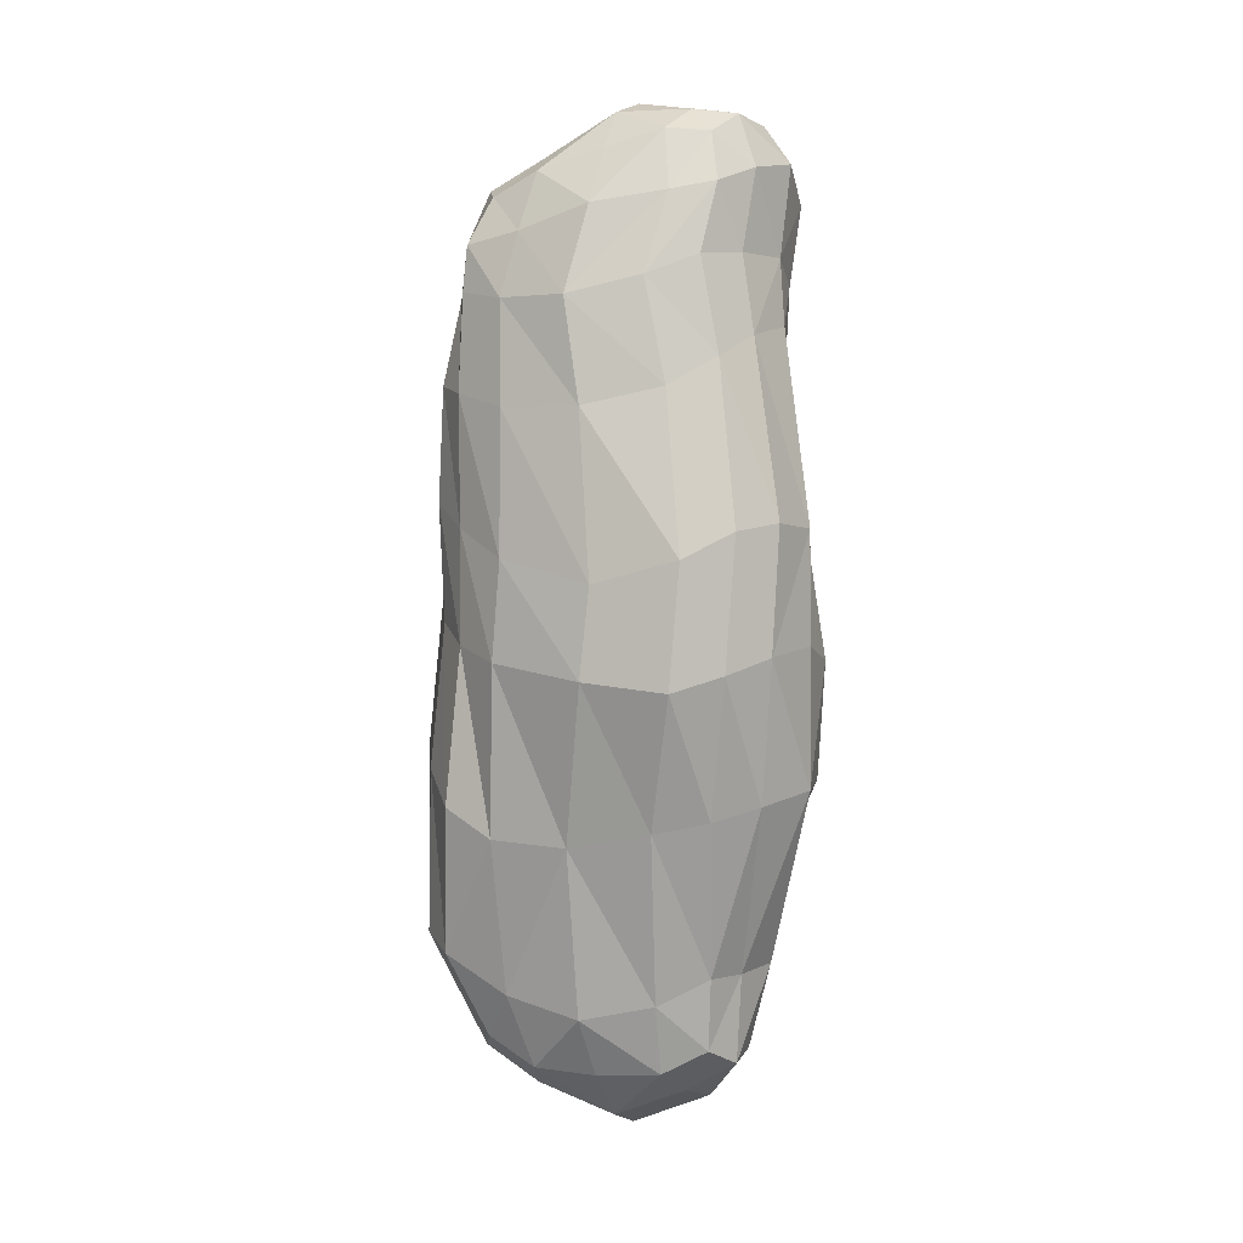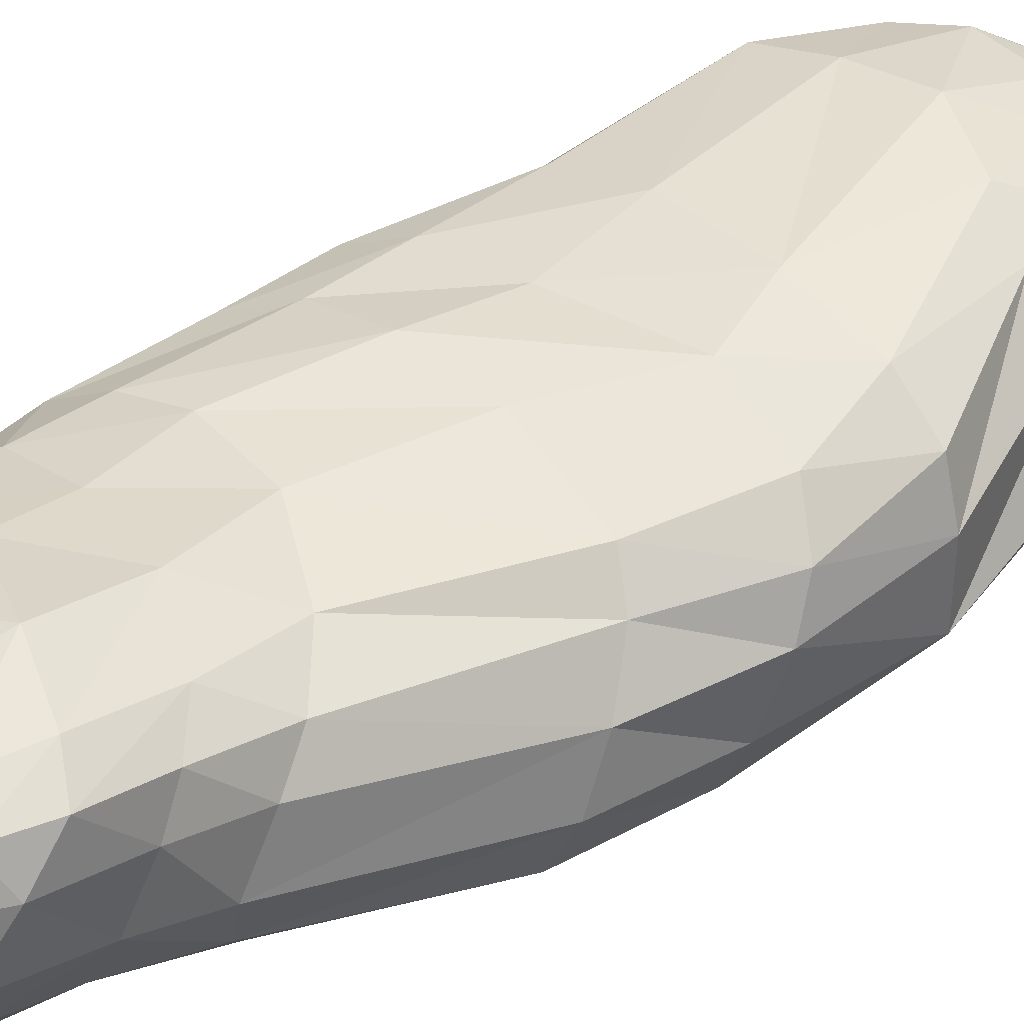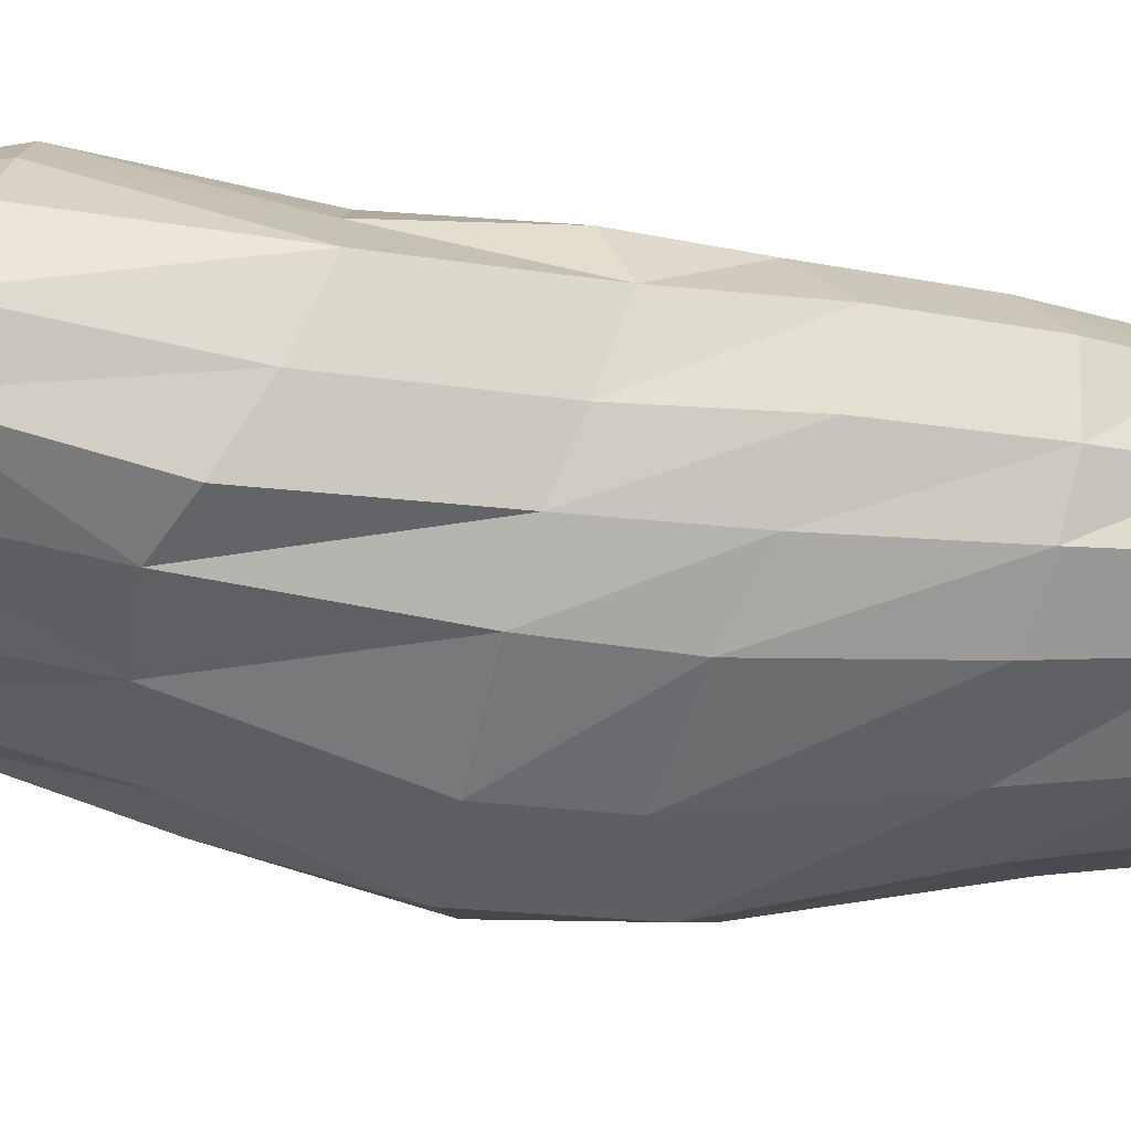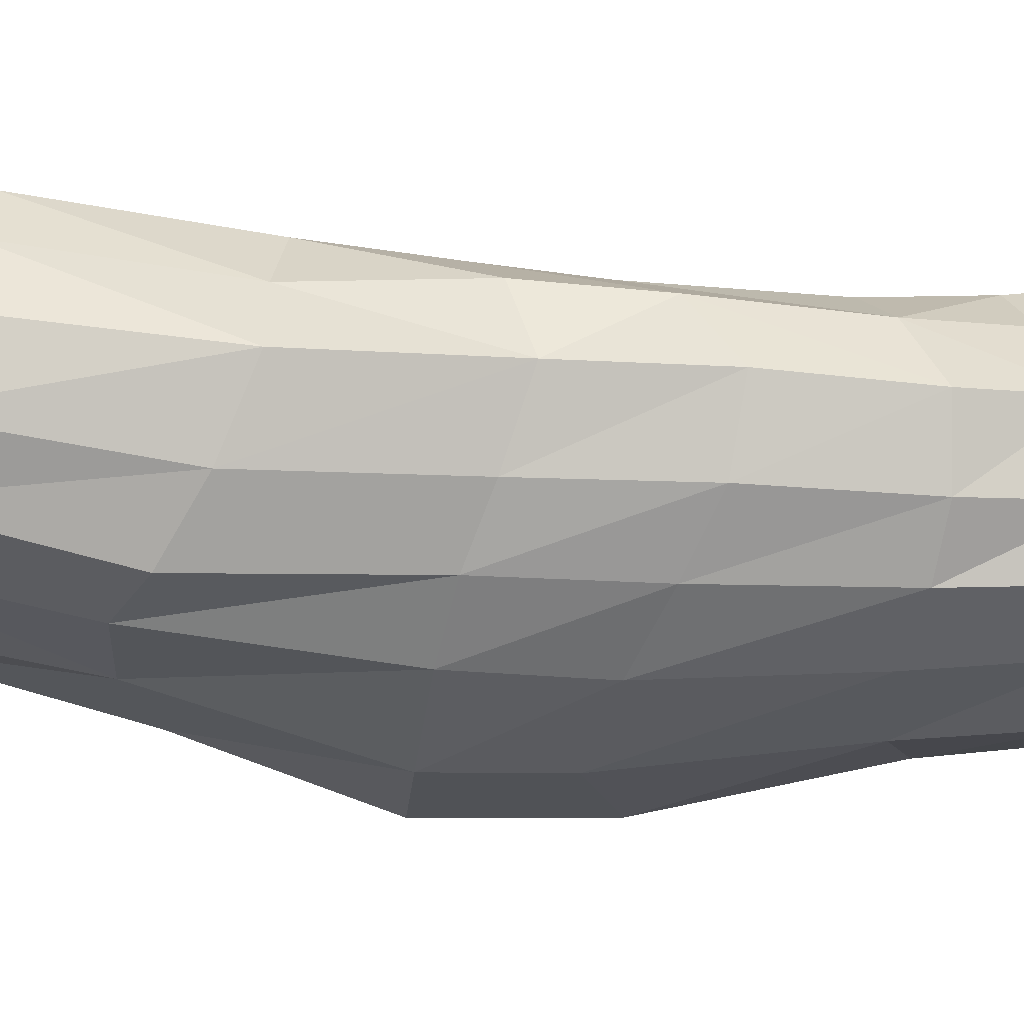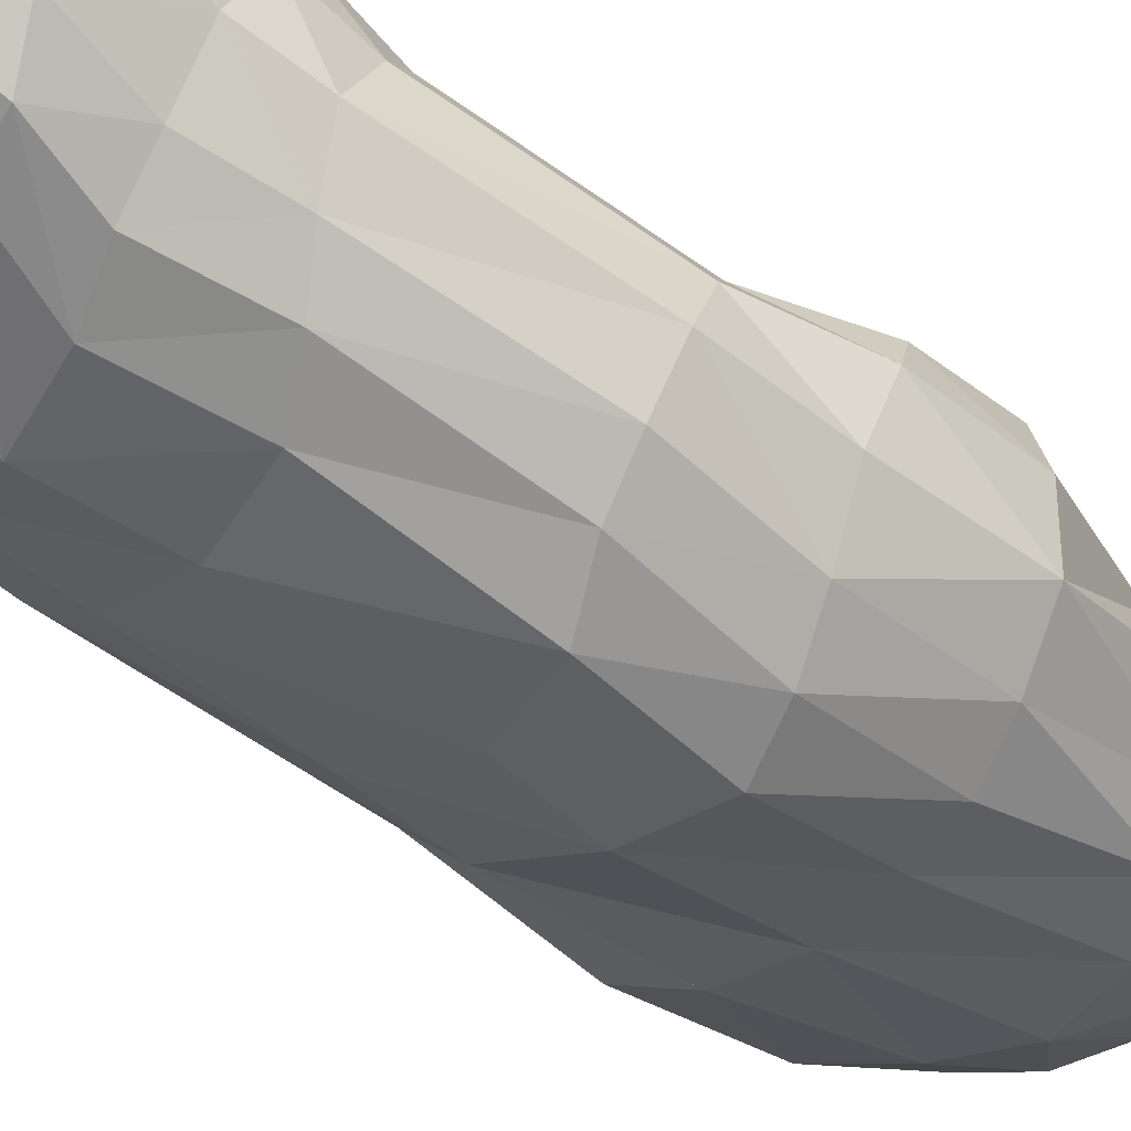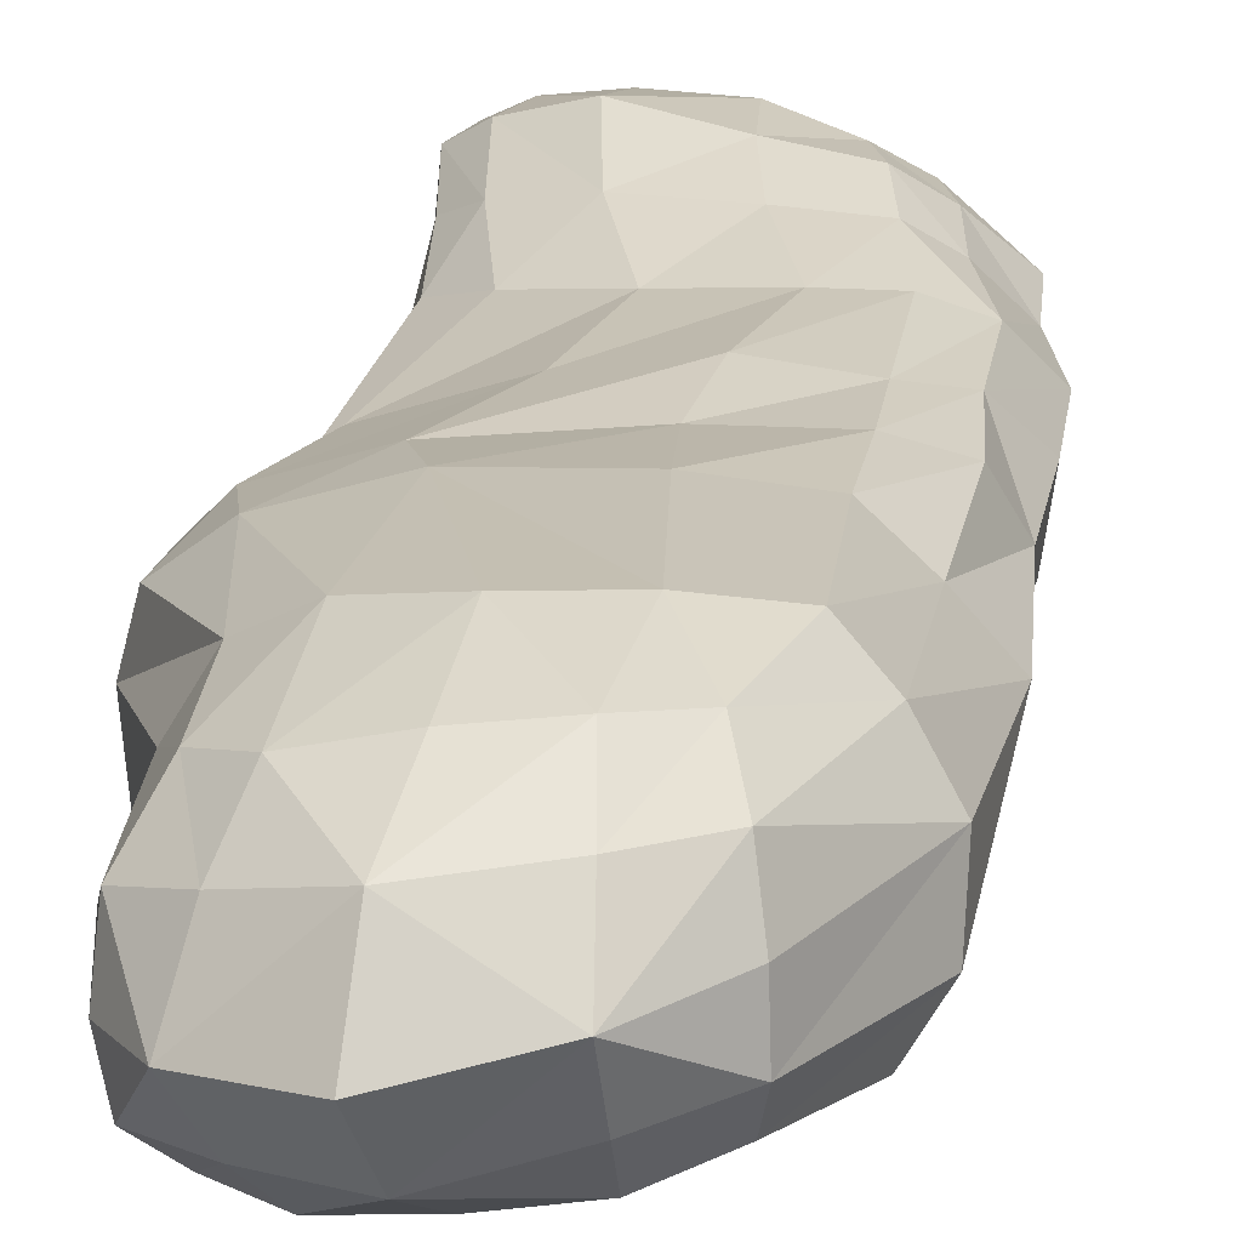
<metadata>
{"format":"obj","ext":"obj","renderer":"f3d","projection":"perspective","resolution":1024,"background":"white","views":[{"elev":1.6,"azim":-174.5,"up":"+Y"},{"elev":34.8,"azim":-126.1,"up":"+Z"},{"elev":-30.4,"azim":85.8,"up":"+Z"},{"elev":-10.2,"azim":92.0,"up":"+Z"},{"elev":-48.2,"azim":-132.5,"up":"+Z"},{"elev":26.6,"azim":10.9,"up":"+Z"}]}
</metadata>
<code>
o [Imported]_obj8_obj8
v 3.256 11.72 -1.145
v 2.129 12.28 -1.57
v 0.485 12.76 -1.786
v -0.9547 13.19 -1.899
v 3.84 10.54 -1.462
v 2.518 10.79 -2.063
v 0.7729 11.34 -2.625
v -1.08 11.64 -2.509
v 4.016 3.737 -1.504
v 2.898 3.015 -2.602
v 0.6665 2.412 -3.57
v -1.454 2.982 -3.959
v 4.578 -6.74 -0.4349
v 2.997 -7.655 -0.92
v 1.169 -8.132 -1.437
v -0.7091 -7.747 -1.542
v 3.562 -8.841 -0.002137
v 2.387 -9.536 -0.3384
v 0.8275 -9.633 -0.6571
v -0.7859 -9.516 -0.9437
v -2.047 13.11 -1.774
v -2.654 13.66 -0.9711
v -3.23 13.53 0.1055
v -3.628 13.03 1.151
v -2.218 11.87 -2.27
v -3.079 12.31 -1.338
v -3.883 12.58 -0.08543
v -4.107 11.76 1.183
v -2.701 3.64 -3.333
v -3.689 3.844 -2.517
v -4.38 3.73 -1.26
v -4.34 3.23 0.04
v -2.029 -7.097 -1.346
v -2.728 -7.115 -0.4535
v -3.407 -7.039 0.7837
v -2.982 -6.153 2.147
v -1.952 -8.917 -0.9868
v -2.604 -9.349 -0.2524
v -2.854 -9.192 0.8227
v -2.835 -8.652 1.985
v -3.679 12.19 1.971
v -2.906 12.06 2.41
v -1.521 11.76 2.728
v 0.2134 11.38 2.842
v -3.963 10.97 2.062
v -3.194 10.62 2.621
v -1.677 10.22 3.17
v 0.4448 9.598 3.015
v -3.786 2.566 1.151
v -3.145 2.276 1.93
v -0.78 2.36 2.78
v 1.28 2.68 3.04
v -2.462 -5.402 3.044
v -1.316 -5.648 3.753
v 0.3768 -6.191 4.223
v 2.071 -5.737 4.178
v -2.324 -7.56 2.96
v -1.297 -8.294 3.391
v 0.3231 -8.28 3.819
v 1.89 -8.105 4.023
v 1.72 10.73 2.607
v 2.563 11.38 1.901
v 3.102 11.77 0.8494
v 3.456 12 -0.2464
v 2.153 9.465 2.813
v 3.016 10.04 2.086
v 4.05 10.72 0.9465
v 4.001 10.7 -0.4119
v 3.096 2.958 2.737
v 4.084 3.8 2.314
v 4.914 4.644 1.146
v 4.741 4.381 -0.3223
v 3.61 -5.26 3.91
v 4.44 -5.45 3.06
v 5.16 -5.76 1.94
v 5.183 -6.364 0.5902
v 2.99 -7.408 3.841
v 3.415 -8.406 3.151
v 3.679 -9.009 2.064
v 3.758 -9.257 0.9251
v 0.9078 12.23 2.053
v -1.02 13.16 2.023
v -2.769 12.98 1.523
v 1.873 13.09 0.827
v -0.1303 14.23 0.5033
v -2.247 13.94 0.2394
v 2.06 12.76 -0.5413
v 0.2961 13.77 -0.8852
v -1.546 13.79 -0.9602
v 2.126 -9.347 3.233
v 0.1104 -10.03 3.072
v -1.63 -9.405 2.489
v 2.321 -10.51 2.015
v 0.1051 -11.3 1.558
v -1.874 -10.48 1.18
v 2.407 -10.13 0.6798
v 0.4524 -10.8 0.2196
v -1.325 -10.09 -0.05582
v 3.935 9.407 -1.531
v 2.923 9.174 -2.338
v 1.324 9.168 -3.061
v -0.5454 9.615 -3.008
v -1.836 10.13 -2.622
v -2.781 10.25 -1.752
v -3.639 10.26 -0.4701
v -3.833 9.717 0.8767
v -3.643 9.238 1.755
v -2.857 8.587 2.283
v -1.207 7.947 2.765
v 0.8579 7.852 2.789
v 2.497 8.092 2.63
v 3.321 8.519 1.999
v 4.188 9.135 0.8905
v 4.139 9.347 -0.4751
v 4.038 6.977 -1.58
v 2.896 6.593 -2.498
v 0.9496 6.567 -3.178
v -1.072 7.009 -3.184
v -2.278 7.733 -2.732
v -3.063 8.287 -1.892
v -3.746 8.598 -0.6521
v -3.752 7.957 0.6489
v -3.396 7.277 1.441
v -2.25 6.387 2.007
v -0.3053 5.591 2.501
v 1.707 5.634 2.659
v 2.957 6.124 2.507
v 3.969 6.623 1.995
v 4.786 7.24 0.8949
v 4.598 7.231 -0.4963
v 4.044 0.9221 -1.379
v 3.102 0.5428 -2.473
v 0.9 0.1615 -3.572
v -1.201 -0.07715 -3.977
v -2.467 0.3138 -3.519
v -3.519 0.7027 -2.661
v -4.39 0.9265 -1.25
v -4.744 0.5219 0.3598
v -4.519 0.09581 1.369
v -3.717 -0.3001 2.301
v -1.768 -0.385 3.05
v 1.119 0.5246 3.088
v 3.209 1.006 2.978
v 4.375 1.517 2.469
v 4.926 1.967 1.275
v 4.626 1.442 -0.2038
v 4.412 -3.011 -1.389
v 3.239 -3.724 -1.862
v 1.348 -3.855 -2.338
v -0.7024 -3.454 -2.775
v -2.099 -3.17 -2.687
v -3.268 -2.858 -2.037
v -4.395 -2.557 -0.9466
v -4.545 -2.459 0.8404
v -4.237 -2.399 2.057
v -3.131 -2.311 2.934
v -1.125 -2.031 3.533
v 1.438 -1.799 3.623
v 3.294 -1.389 3.309
v 4.327 -1.546 2.453
v 5.285 -1.524 1.378
v 4.998 -2.183 -0.1413
f 1 6 2
f 1 5 6
f 2 7 3
f 2 6 7
f 4 7 8
f 4 3 7
f 21 8 25
f 21 4 8
f 14 17 18
f 14 13 17
f 15 18 19
f 15 14 18
f 15 20 16
f 15 19 20
f 16 37 33
f 16 20 37
f 21 26 22
f 21 25 26
f 22 27 23
f 22 26 27
f 24 27 28
f 24 23 27
f 41 28 45
f 41 24 28
f 34 37 38
f 34 33 37
f 35 38 39
f 35 34 38
f 35 40 36
f 35 39 40
f 36 57 53
f 36 40 57
f 41 46 42
f 41 45 46
f 42 47 43
f 42 46 47
f 44 47 48
f 44 43 47
f 61 48 65
f 61 44 48
f 54 57 58
f 54 53 57
f 55 58 59
f 55 54 58
f 55 60 56
f 55 59 60
f 56 77 73
f 56 60 77
f 61 66 62
f 61 65 66
f 62 67 63
f 62 66 67
f 64 67 68
f 64 63 67
f 1 68 5
f 1 64 68
f 74 77 78
f 74 73 77
f 75 78 79
f 75 74 78
f 75 80 76
f 75 79 80
f 76 17 13
f 76 80 17
f 61 81 44
f 61 62 81
f 44 82 43
f 44 81 82
f 42 82 83
f 42 43 82
f 41 83 24
f 41 42 83
f 62 84 81
f 62 63 84
f 82 84 85
f 82 81 84
f 82 86 83
f 82 85 86
f 24 86 23
f 24 83 86
f 84 64 87
f 84 63 64
f 84 88 85
f 84 87 88
f 86 88 89
f 86 85 88
f 86 22 23
f 86 89 22
f 87 1 2
f 87 64 1
f 88 2 3
f 88 87 2
f 88 4 89
f 88 3 4
f 89 21 22
f 89 4 21
f 90 77 60
f 90 78 77
f 91 60 59
f 91 90 60
f 91 58 92
f 91 59 58
f 92 57 40
f 92 58 57
f 93 78 90
f 93 79 78
f 93 91 94
f 93 90 91
f 95 91 92
f 95 94 91
f 95 40 39
f 95 92 40
f 80 93 96
f 80 79 93
f 97 93 94
f 97 96 93
f 97 95 98
f 97 94 95
f 38 95 39
f 38 98 95
f 17 96 18
f 17 80 96
f 18 97 19
f 18 96 97
f 20 97 98
f 20 19 97
f 37 98 38
f 37 20 98
f 66 113 67
f 66 112 113
f 112 65 111
f 112 66 65
f 110 65 48
f 110 111 65
f 109 48 47
f 109 110 48
f 109 46 108
f 109 47 46
f 108 45 107
f 108 46 45
f 106 45 28
f 106 107 45
f 105 28 27
f 105 106 28
f 105 26 104
f 105 27 26
f 25 104 26
f 25 103 104
f 102 25 8
f 102 103 25
f 101 8 7
f 101 102 8
f 6 101 7
f 6 100 101
f 100 5 99
f 100 6 5
f 114 5 68
f 114 99 5
f 113 68 67
f 113 114 68
f 129 70 71
f 129 128 70
f 128 113 112
f 128 129 113
f 128 69 70
f 128 127 69
f 128 111 127
f 128 112 111
f 127 52 69
f 127 126 52
f 126 111 110
f 126 127 111
f 126 51 52
f 126 125 51
f 125 110 109
f 125 126 110
f 125 50 51
f 125 124 50
f 124 109 108
f 124 125 109
f 124 49 50
f 124 123 49
f 123 108 107
f 123 124 108
f 123 32 49
f 123 122 32
f 122 107 106
f 122 123 107
f 32 121 31
f 32 122 121
f 121 106 105
f 121 122 106
f 31 120 30
f 31 121 120
f 120 105 104
f 120 121 105
f 30 119 29
f 30 120 119
f 120 103 119
f 120 104 103
f 29 118 12
f 29 119 118
f 119 102 118
f 119 103 102
f 12 117 11
f 12 118 117
f 118 101 117
f 118 102 101
f 11 116 10
f 11 117 116
f 117 100 116
f 117 101 100
f 10 115 9
f 10 116 115
f 116 99 115
f 116 100 99
f 9 130 72
f 9 115 130
f 115 114 130
f 115 99 114
f 72 129 71
f 72 130 129
f 130 113 129
f 130 114 113
f 145 70 144
f 145 71 70
f 143 70 69
f 143 144 70
f 142 69 52
f 142 143 69
f 141 52 51
f 141 142 52
f 140 51 50
f 140 141 51
f 139 50 49
f 139 140 50
f 138 49 32
f 138 139 49
f 137 32 31
f 137 138 32
f 136 31 30
f 136 137 31
f 136 29 135
f 136 30 29
f 135 12 134
f 135 29 12
f 134 11 133
f 134 12 11
f 10 133 11
f 10 132 133
f 132 9 131
f 132 10 9
f 131 72 146
f 131 9 72
f 146 71 145
f 146 72 71
f 161 74 75
f 161 160 74
f 160 145 144
f 160 161 145
f 160 73 74
f 160 159 73
f 159 144 143
f 159 160 144
f 73 158 56
f 73 159 158
f 158 143 142
f 158 159 143
f 56 157 55
f 56 158 157
f 157 142 141
f 157 158 142
f 157 54 55
f 157 156 54
f 156 141 140
f 156 157 141
f 156 53 54
f 156 155 53
f 155 140 139
f 155 156 140
f 53 154 36
f 53 155 154
f 154 139 138
f 154 155 139
f 36 153 35
f 36 154 153
f 153 138 137
f 153 154 138
f 153 34 35
f 153 152 34
f 153 136 152
f 153 137 136
f 152 33 34
f 152 151 33
f 152 135 151
f 152 136 135
f 33 150 16
f 33 151 150
f 151 134 150
f 151 135 134
f 16 149 15
f 16 150 149
f 150 133 149
f 150 134 133
f 149 14 15
f 149 148 14
f 149 132 148
f 149 133 132
f 148 13 14
f 148 147 13
f 148 131 147
f 148 132 131
f 13 162 76
f 13 147 162
f 147 146 162
f 147 131 146
f 76 161 75
f 76 162 161
f 162 145 161
f 162 146 145

</code>
